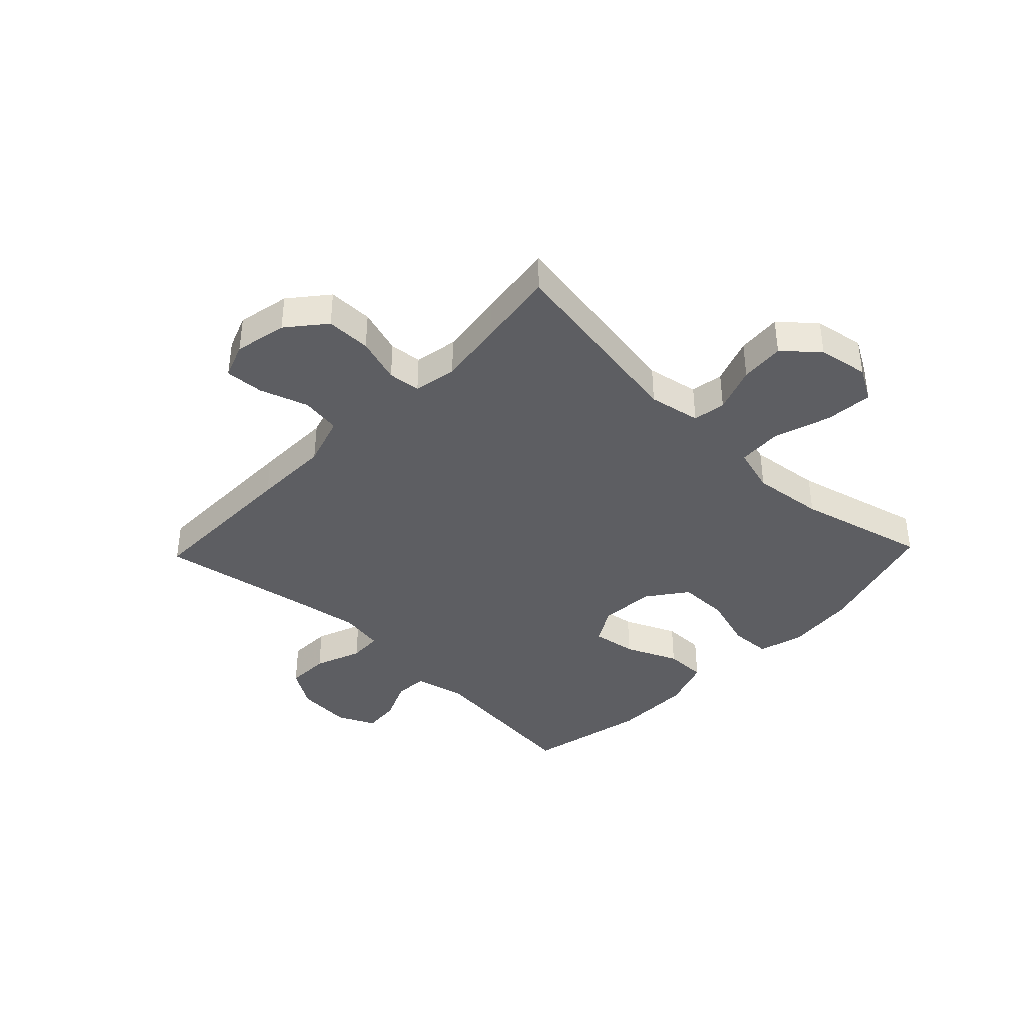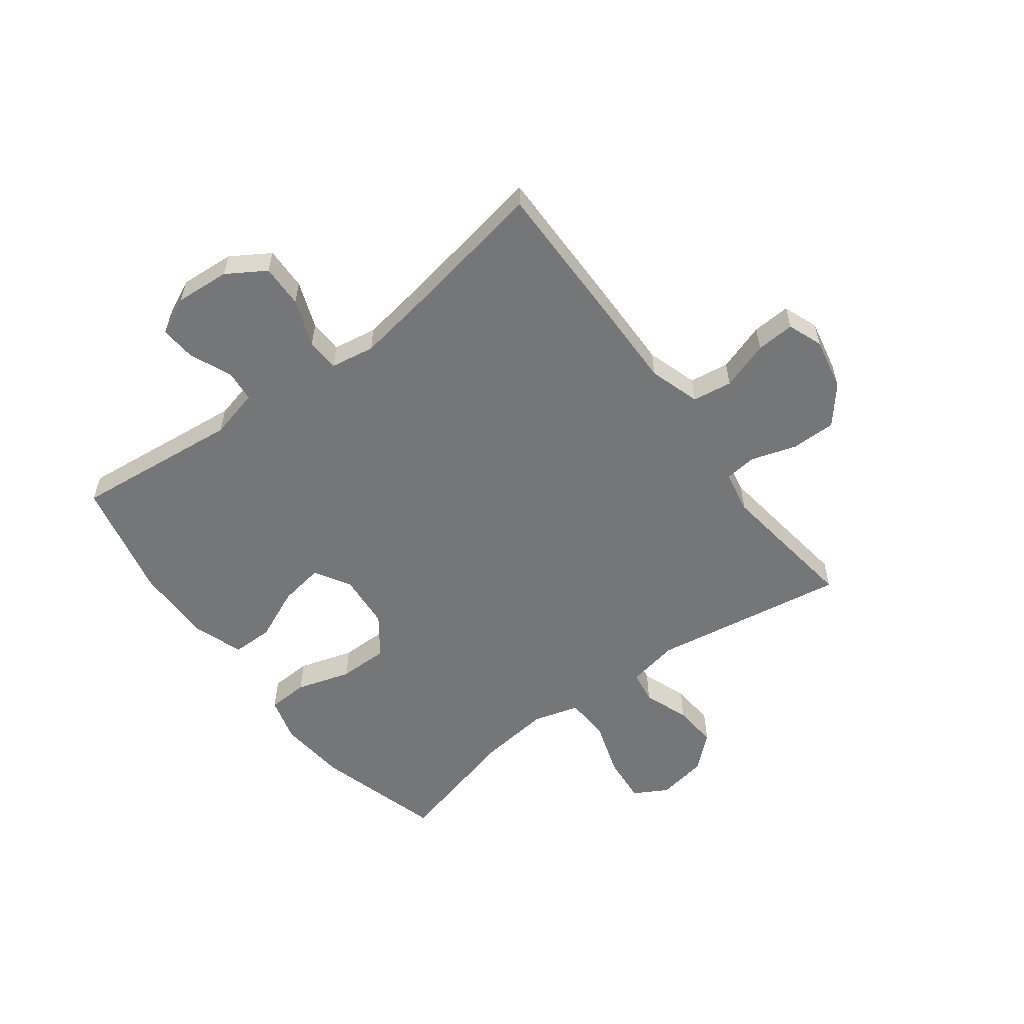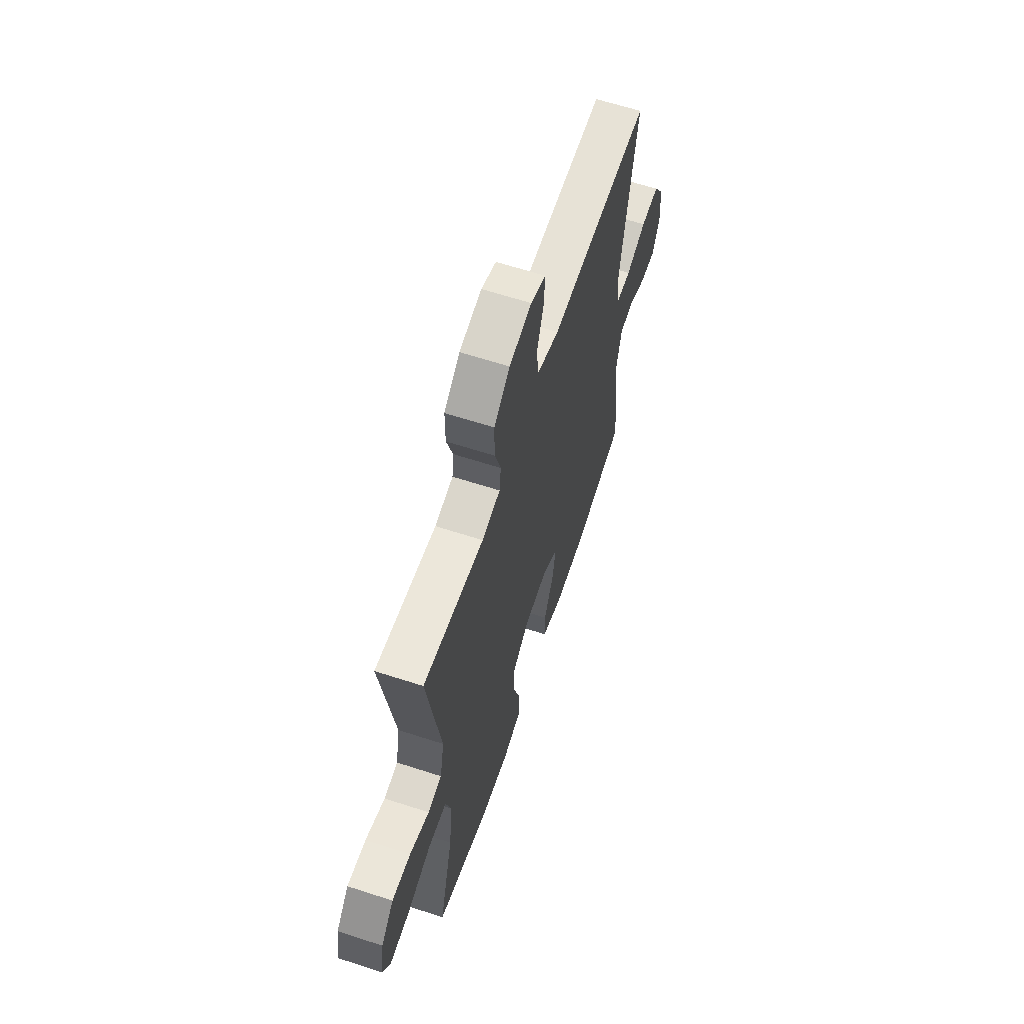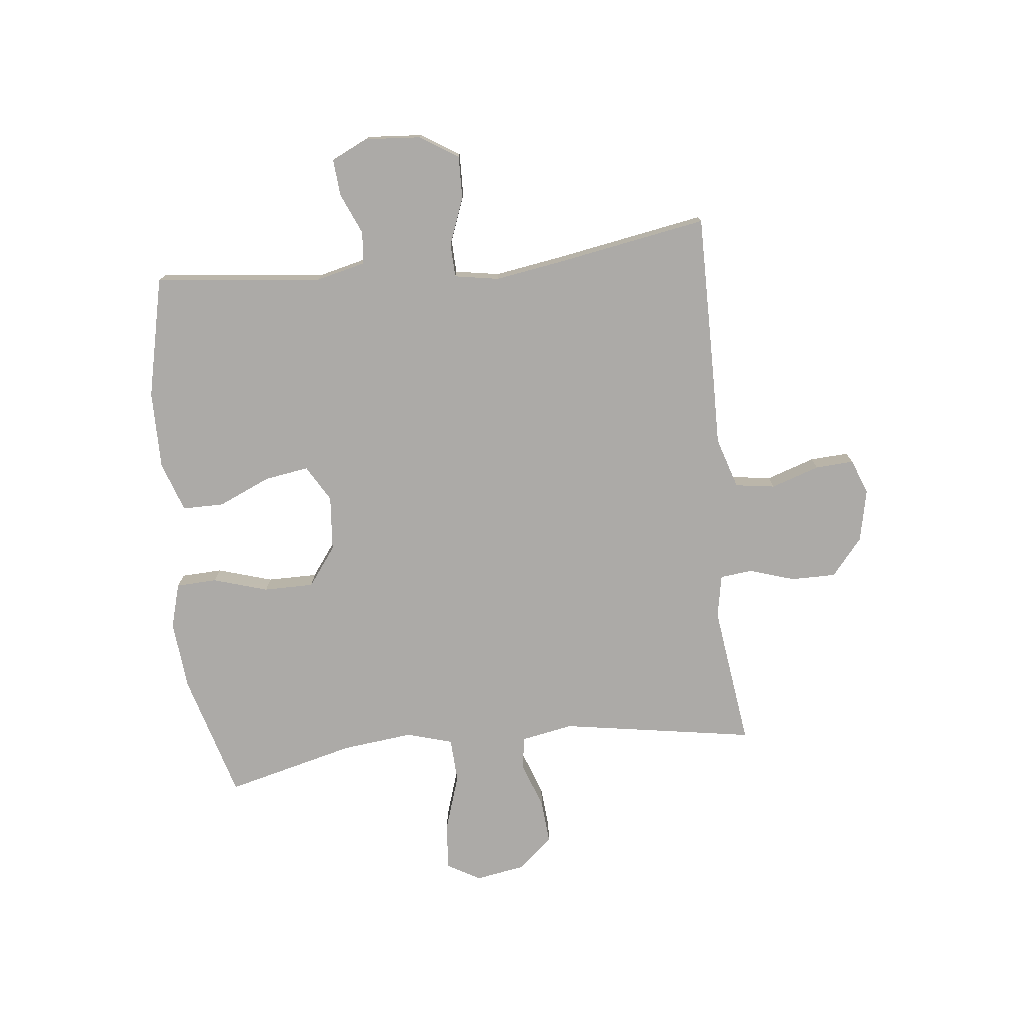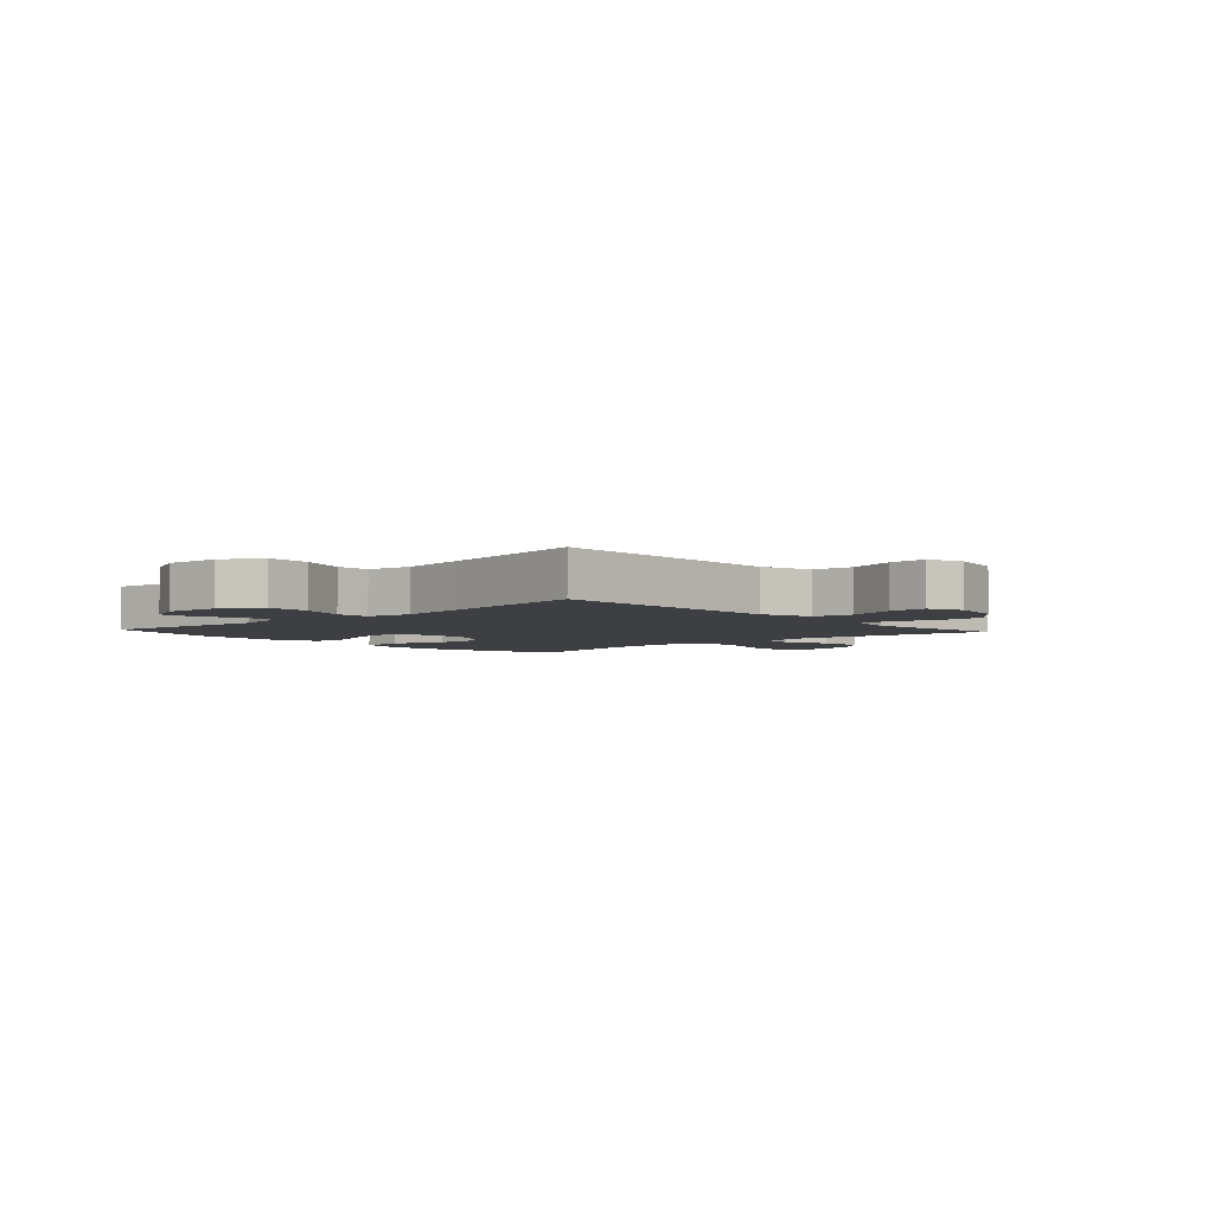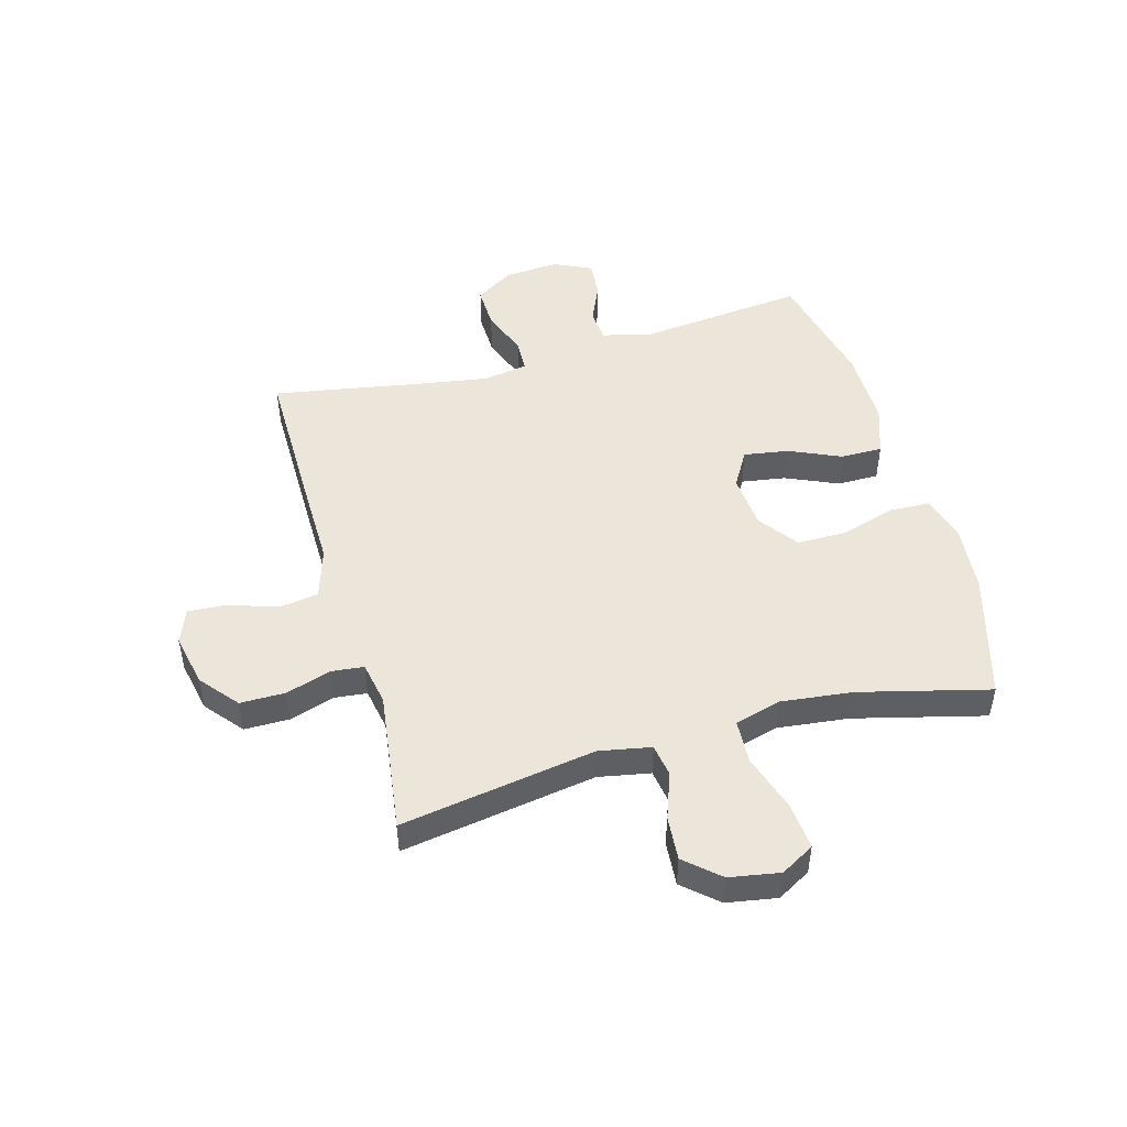
<metadata>
{"format":"obj","ext":"obj","renderer":"f3d","projection":"perspective","resolution":1024,"background":"white","views":[{"elev":-39.4,"azim":46.2,"up":"+Y"},{"elev":-56.7,"azim":-53.1,"up":"+Y"},{"elev":62.7,"azim":108.3,"up":"+Z"},{"elev":-76.1,"azim":-83.8,"up":"+Y"},{"elev":-4.0,"azim":-47.3,"up":"+Y"},{"elev":48.3,"azim":74.4,"up":"+Y"}]}
</metadata>
<code>
v -0.5 0.07 -0.5
v -0.469 0.07 -0.21
v -0.49 0.07 -0.123
v -0.546 0.07 -0.118
v -0.618 0.07 -0.149
v -0.681 0.07 -0.154
v -0.712 0.07 -0.089
v -0.705 0.07 0.006
v -0.663 0.07 0.073
v -0.588 0.07 0.071
v -0.506 0.07 0.04
v -0.448 0.07 0.042
v -0.435 0.07 0.119
v -0.454 0.07 0.238
v -0.5 0.07 0.5
v -0.222 0.07 0.498
v -0.088 0.07 0.496
v 0.001 0.07 0.524
v 0.011 0.07 0.593
v -0.017 0.07 0.677
v -0.021 0.07 0.744
v 0.04 0.07 0.767
v 0.131 0.07 0.748
v 0.196 0.07 0.694
v 0.196 0.07 0.616
v 0.171 0.07 0.537
v 0.177 0.07 0.481
v 0.252 0.07 0.467
v 0.366 0.07 0.482
v 0.5 0.07 0.5
v 0.445 0.07 0.162
v 0.462 0.07 0.072
v 0.519 0.07 0.063
v 0.599 0.07 0.092
v 0.676 0.07 0.098
v 0.728 0.07 0.039
v 0.743 0.07 -0.048
v 0.71 0.07 -0.106
v 0.628 0.07 -0.099
v 0.529 0.07 -0.067
v 0.452 0.07 -0.071
v 0.429 0.07 -0.151
v 0.443 0.07 -0.275
v 0.5 0.07 -0.5
v 0.28 0.07 -0.563
v 0.16 0.07 -0.574
v 0.082 0.07 -0.552
v 0.079 0.07 -0.481
v 0.108 0.07 -0.386
v 0.108 0.07 -0.299
v 0.04 0.07 -0.249
v -0.056 0.07 -0.241
v -0.119 0.07 -0.278
v -0.107 0.07 -0.355
v -0.067 0.07 -0.446
v -0.067 0.07 -0.518
v -0.154 0.07 -0.548
v -0.29 0.07 -0.547
v -0.5 0 -0.5
v -0.469 0 -0.21
v -0.49 0 -0.123
v -0.546 0 -0.118
v -0.618 0 -0.149
v -0.681 0 -0.154
v -0.712 0 -0.089
v -0.705 0 0.006
v -0.663 0 0.073
v -0.588 0 0.071
v -0.506 0 0.04
v -0.448 0 0.042
v -0.435 0 0.119
v -0.454 0 0.238
v -0.5 0 0.5
v -0.222 0 0.498
v -0.088 0 0.496
v 0.001 0 0.524
v 0.011 0 0.593
v -0.017 0 0.677
v -0.021 0 0.744
v 0.04 0 0.767
v 0.131 0 0.748
v 0.196 0 0.694
v 0.196 0 0.616
v 0.171 0 0.537
v 0.177 0 0.481
v 0.252 0 0.467
v 0.366 0 0.482
v 0.5 0 0.5
v 0.445 0 0.162
v 0.462 0 0.072
v 0.519 0 0.063
v 0.599 0 0.092
v 0.676 0 0.098
v 0.728 0 0.039
v 0.743 0 -0.048
v 0.71 0 -0.106
v 0.628 0 -0.099
v 0.529 0 -0.067
v 0.452 0 -0.071
v 0.429 0 -0.151
v 0.443 0 -0.275
v 0.5 0 -0.5
v 0.28 0 -0.563
v 0.16 0 -0.574
v 0.082 0 -0.552
v 0.079 0 -0.481
v 0.108 0 -0.386
v 0.108 0 -0.299
v 0.04 0 -0.249
v -0.056 0 -0.241
v -0.119 0 -0.278
v -0.107 0 -0.355
v -0.067 0 -0.446
v -0.067 0 -0.518
v -0.154 0 -0.548
v -0.29 0 -0.547
f 57 58 1 2
f 54 55 56 57
f 53 54 57 2
f 52 53 2 3
f 51 52 3
f 46 47 48 49
f 46 49 50
f 43 44 45 46
f 42 43 46 50
f 41 42 50 51
f 37 38 39 40
f 37 40 41
f 36 37 41
f 33 34 35 36
f 33 36 41
f 32 33 41 51
f 29 30 31
f 28 29 31 32
f 27 28 32 51
f 23 24 25 26
f 19 20 21 22
f 18 19 22 23
f 14 15 16 17
f 13 14 17 18
f 12 13 18
f 8 9 10 11
f 8 11 12
f 7 8 12
f 4 5 6 7
f 3 4 7 12
f 51 3 12 18
f 26 27 51
f 18 23 26 51
f 60 59 116 115
f 115 114 113 112
f 60 115 112 111
f 61 60 111 110
f 61 110 109
f 107 106 105 104
f 108 107 104
f 104 103 102 101
f 108 104 101 100
f 109 108 100 99
f 98 97 96 95
f 99 98 95
f 99 95 94
f 94 93 92 91
f 99 94 91
f 109 99 91 90
f 89 88 87
f 90 89 87 86
f 109 90 86 85
f 84 83 82 81
f 80 79 78 77
f 81 80 77 76
f 75 74 73 72
f 76 75 72 71
f 76 71 70
f 69 68 67 66
f 70 69 66
f 70 66 65
f 65 64 63 62
f 70 65 62 61
f 76 70 61 109
f 109 85 84
f 109 84 81 76
f 1 59 60 2
f 2 60 61 3
f 3 61 62 4
f 4 62 63 5
f 5 63 64 6
f 6 64 65 7
f 7 65 66 8
f 8 66 67 9
f 9 67 68 10
f 10 68 69 11
f 11 69 70 12
f 12 70 71 13
f 13 71 72 14
f 14 72 73 15
f 15 73 74 16
f 16 74 75 17
f 17 75 76 18
f 18 76 77 19
f 19 77 78 20
f 20 78 79 21
f 21 79 80 22
f 22 80 81 23
f 23 81 82 24
f 24 82 83 25
f 25 83 84 26
f 26 84 85 27
f 27 85 86 28
f 28 86 87 29
f 29 87 88 30
f 30 88 89 31
f 31 89 90 32
f 32 90 91 33
f 33 91 92 34
f 34 92 93 35
f 35 93 94 36
f 36 94 95 37
f 37 95 96 38
f 38 96 97 39
f 39 97 98 40
f 40 98 99 41
f 41 99 100 42
f 42 100 101 43
f 43 101 102 44
f 44 102 103 45
f 45 103 104 46
f 46 104 105 47
f 47 105 106 48
f 48 106 107 49
f 49 107 108 50
f 50 108 109 51
f 51 109 110 52
f 52 110 111 53
f 53 111 112 54
f 54 112 113 55
f 55 113 114 56
f 56 114 115 57
f 57 115 116 58
f 58 116 59 1

</code>
